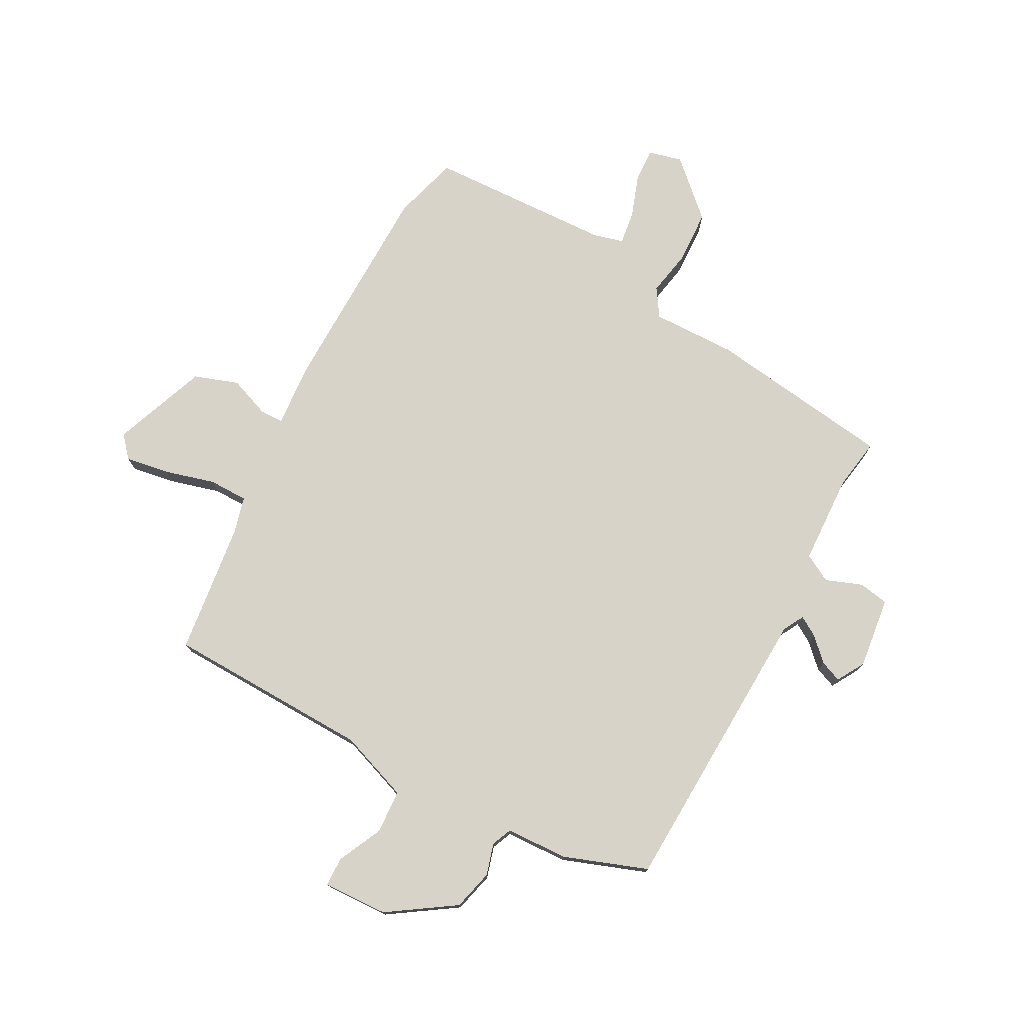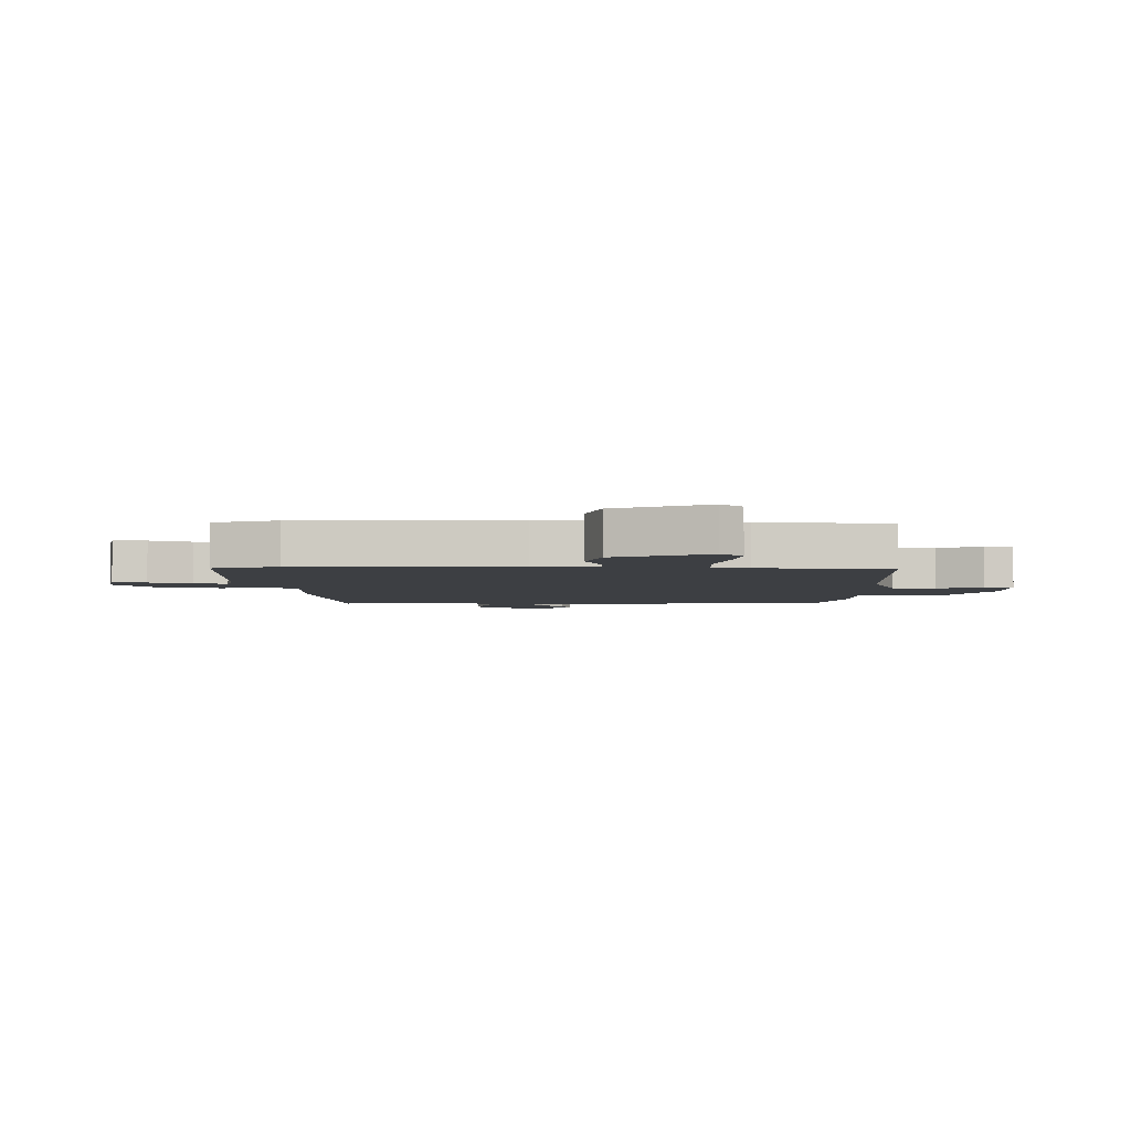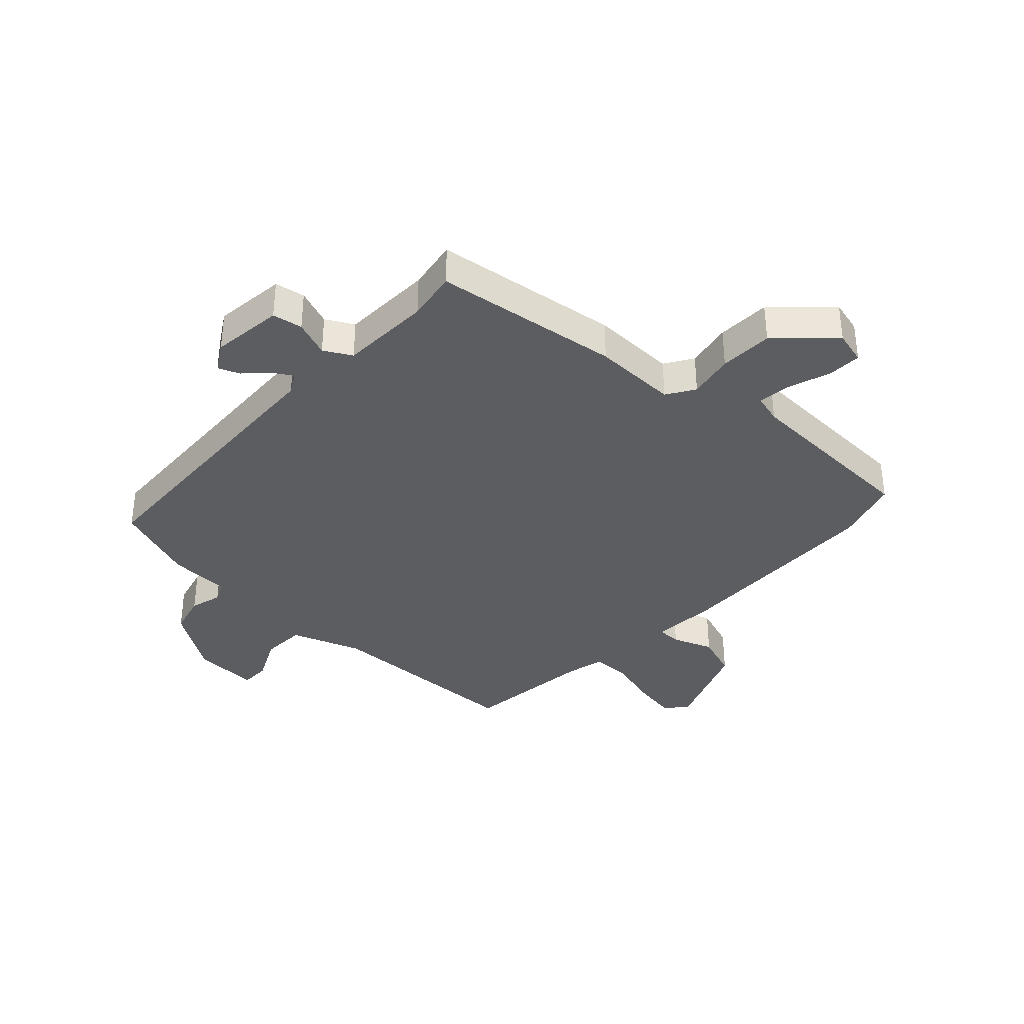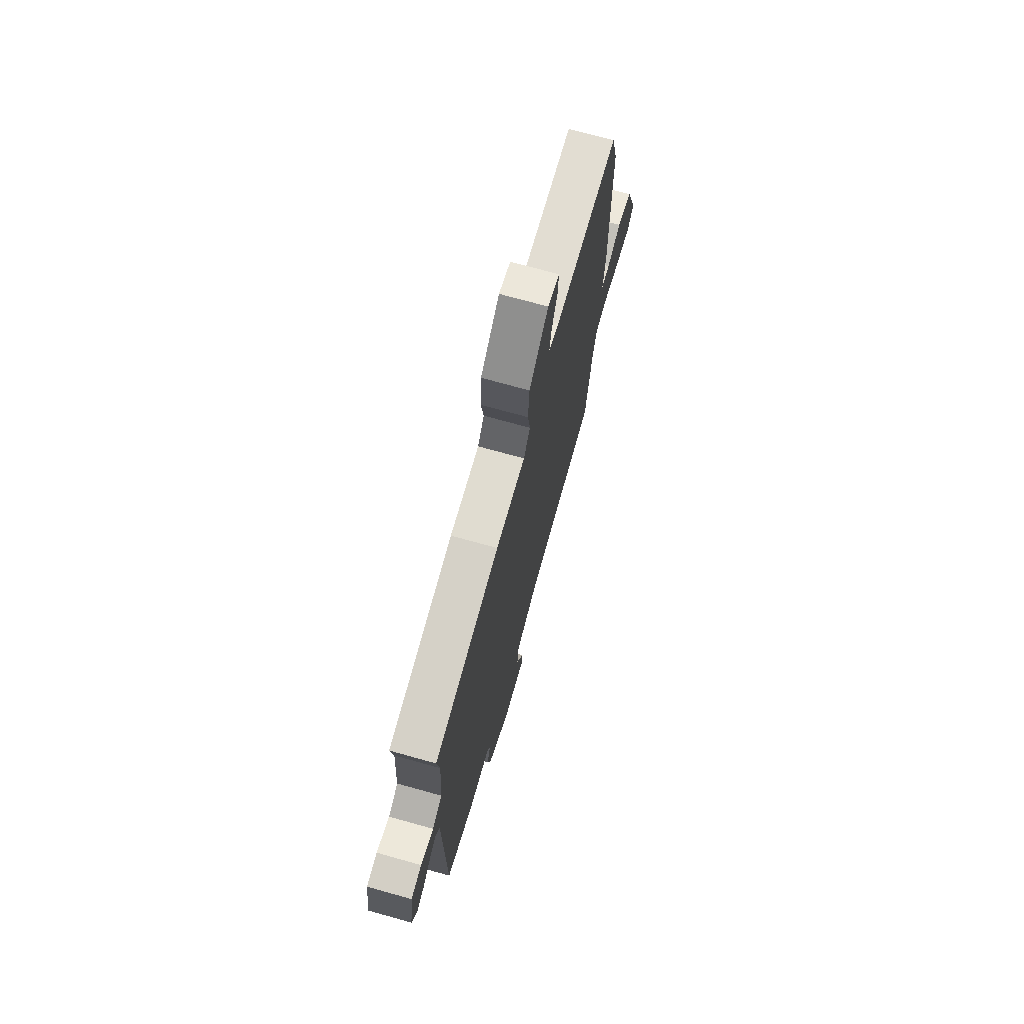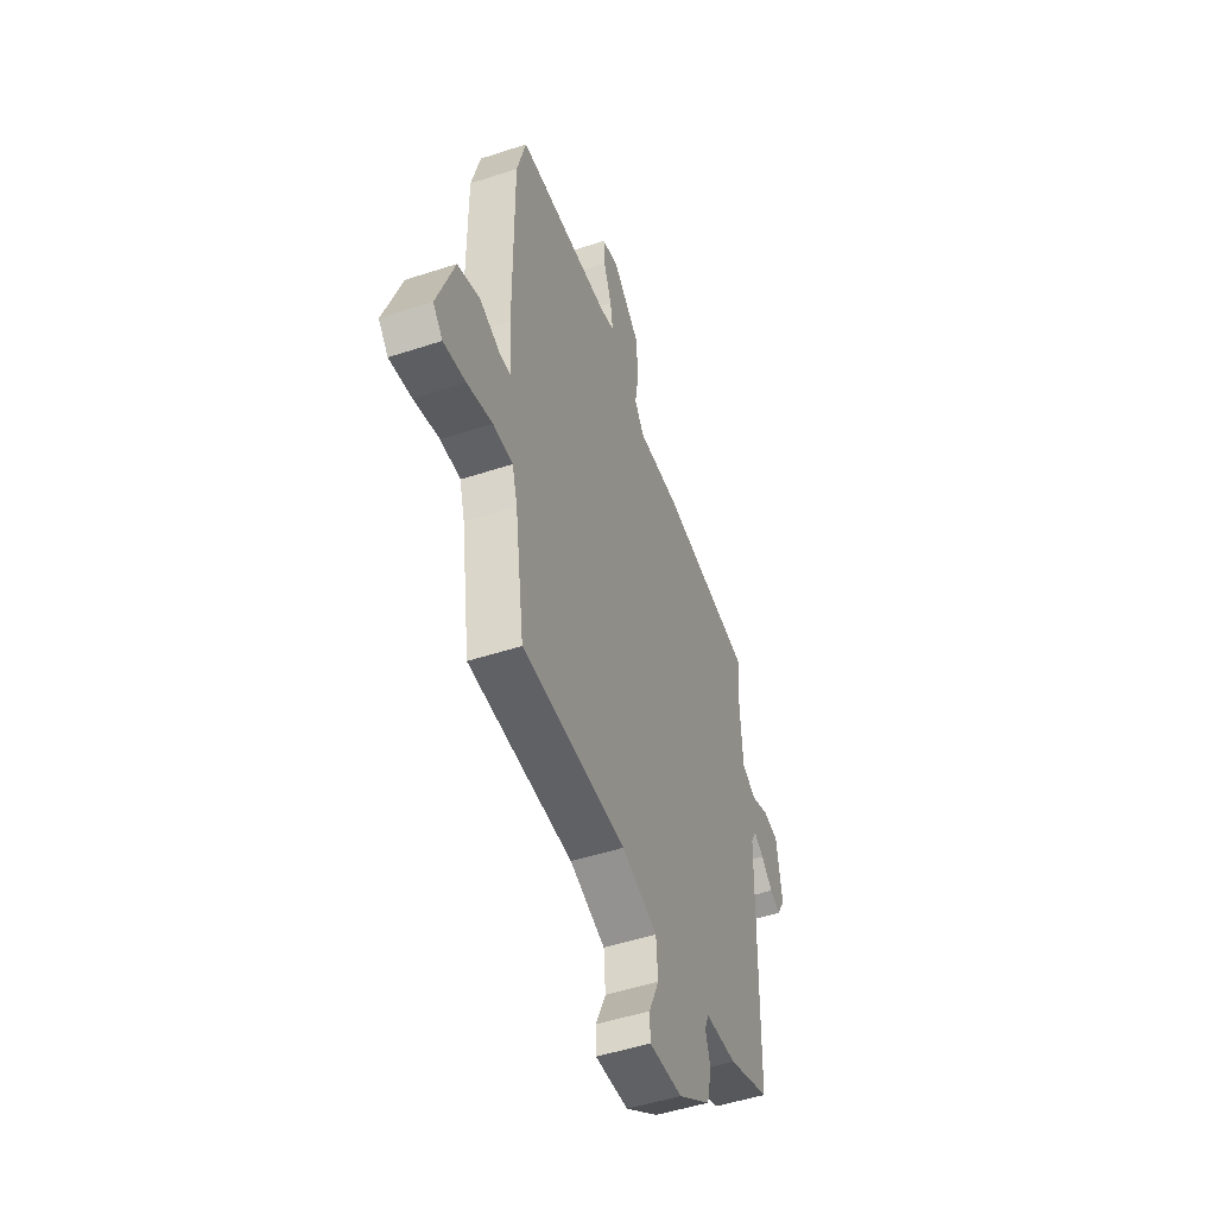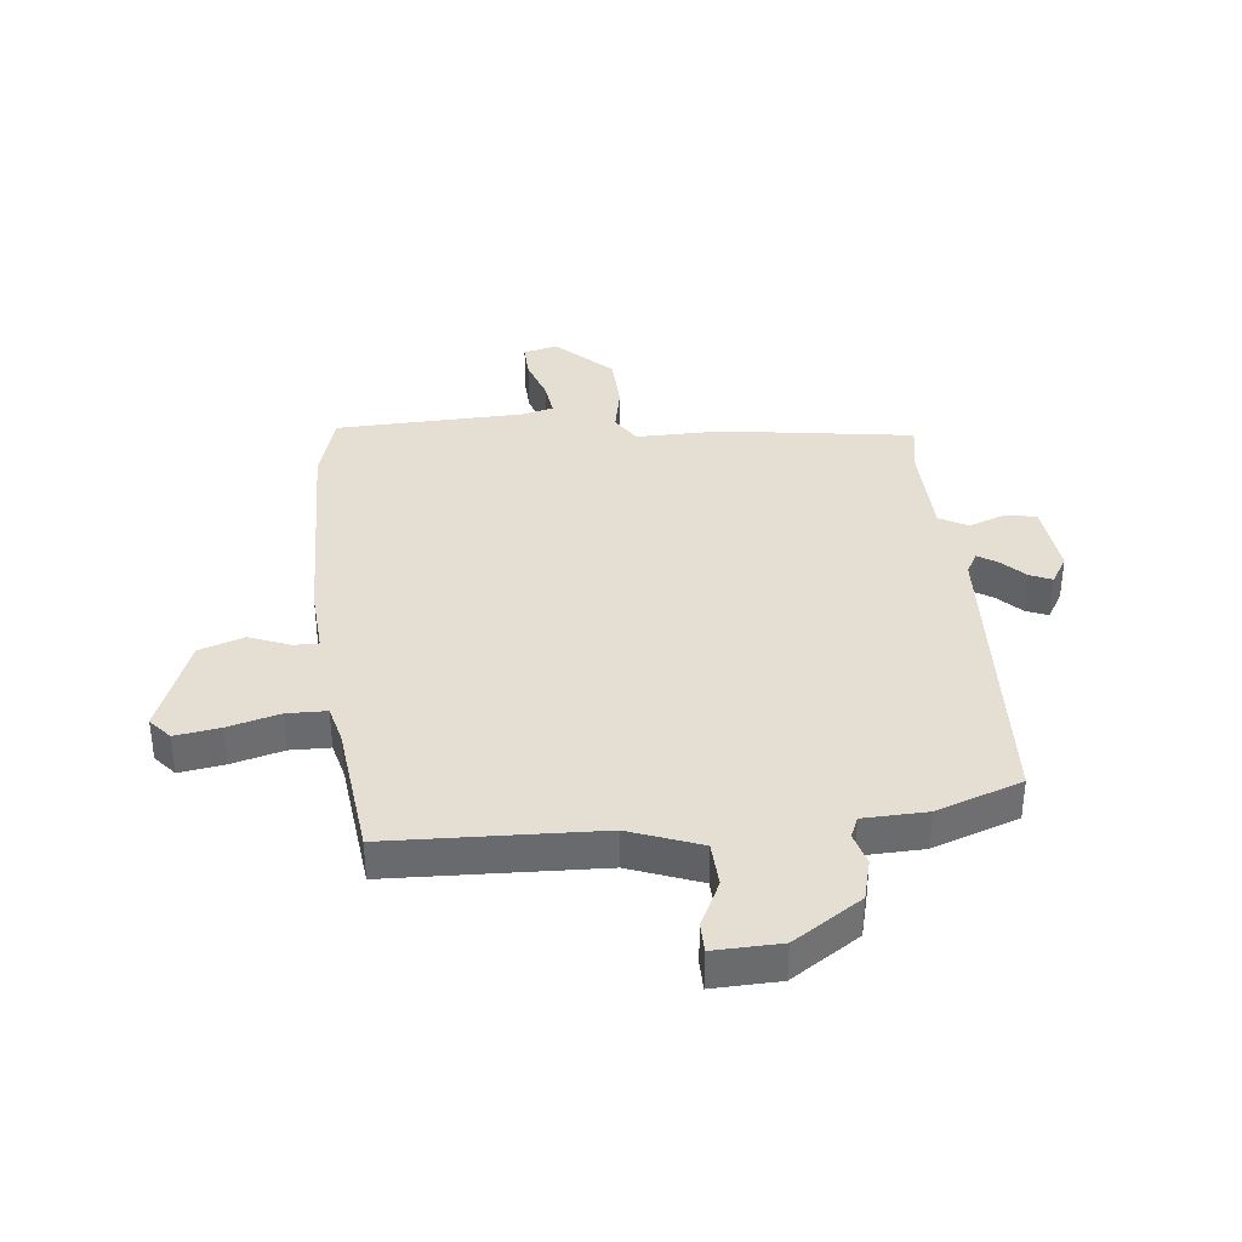
<metadata>
{"format":"obj","ext":"obj","renderer":"f3d","projection":"perspective","resolution":1024,"background":"white","views":[{"elev":76.2,"azim":-150.5,"up":"+Y"},{"elev":-4.1,"azim":91.7,"up":"+Y"},{"elev":-36.5,"azim":-41.5,"up":"+Y"},{"elev":72.1,"azim":-74.4,"up":"+Z"},{"elev":-49.8,"azim":109.9,"up":"+Z"},{"elev":37.2,"azim":175.8,"up":"+Y"}]}
</metadata>
<code>
v 0.442 0.07 -0.524
v 0.089 0.07 -0.526
v -0.032 0.07 -0.567
v -0.038 0.07 -0.642
v -0.003 0.07 -0.72
v -0.005 0.07 -0.77
v -0.117 0.07 -0.763
v -0.229 0.07 -0.685
v -0.245 0.07 -0.615
v -0.228 0.07 -0.561
v -0.242 0.07 -0.526
v -0.349 0.07 -0.519
v -0.491 0.07 -0.464
v -0.5 0.07 0.043
v -0.519 0.07 0.079
v -0.553 0.07 0.059
v -0.592 0.07 0.022
v -0.629 0.07 0.008
v -0.656 0.07 0.056
v -0.638 0.07 0.179
v -0.586 0.07 0.187
v -0.524 0.07 0.162
v -0.476 0.07 0.187
v -0.466 0.07 0.344
v -0.478 0.07 0.431
v -0.156 0.07 0.467
v -0.011 0.07 0.461
v 0.021 0.07 0.508
v 0.008 0.07 0.587
v 0.014 0.07 0.679
v 0.108 0.07 0.763
v 0.165 0.07 0.747
v 0.161 0.07 0.689
v 0.134 0.07 0.617
v 0.125 0.07 0.56
v 0.175 0.07 0.545
v 0.493 0.07 0.525
v 0.523 0.07 0.412
v 0.521 0.07 0.038
v 0.51 0.07 -0.072
v 0.551 0.07 -0.073
v 0.621 0.07 -0.048
v 0.696 0.07 -0.076
v 0.754 0.07 -0.24
v 0.721 0.07 -0.276
v 0.646 0.07 -0.262
v 0.56 0.07 -0.236
v 0.493 0.07 -0.235
v 0.475 0.07 -0.298
v 0.442 0 -0.524
v 0.089 0 -0.526
v -0.032 0 -0.567
v -0.038 0 -0.642
v -0.003 0 -0.72
v -0.005 0 -0.77
v -0.117 0 -0.763
v -0.229 0 -0.685
v -0.245 0 -0.615
v -0.228 0 -0.561
v -0.242 0 -0.526
v -0.349 0 -0.519
v -0.491 0 -0.464
v -0.5 0 0.043
v -0.519 0 0.079
v -0.553 0 0.059
v -0.592 0 0.022
v -0.629 0 0.008
v -0.656 0 0.056
v -0.638 0 0.179
v -0.586 0 0.187
v -0.524 0 0.162
v -0.476 0 0.187
v -0.466 0 0.344
v -0.478 0 0.431
v -0.156 0 0.467
v -0.011 0 0.461
v 0.021 0 0.508
v 0.008 0 0.587
v 0.014 0 0.679
v 0.108 0 0.763
v 0.165 0 0.747
v 0.161 0 0.689
v 0.134 0 0.617
v 0.125 0 0.56
v 0.175 0 0.545
v 0.493 0 0.525
v 0.523 0 0.412
v 0.521 0 0.038
v 0.51 0 -0.072
v 0.551 0 -0.073
v 0.621 0 -0.048
v 0.696 0 -0.076
v 0.754 0 -0.24
v 0.721 0 -0.276
v 0.646 0 -0.262
v 0.56 0 -0.236
v 0.493 0 -0.235
v 0.475 0 -0.298
f 45 46 47
f 44 45 47
f 43 44 47
f 42 43 47
f 41 42 47
f 40 41 47 48
f 40 48 49
f 39 40 49
f 38 39 49
f 37 38 49
f 36 37 49
f 32 33 34
f 31 32 34
f 30 31 34
f 29 30 34
f 28 29 34
f 27 28 34 35
f 24 25 26 27
f 23 24 27
f 20 21 22
f 19 20 22
f 18 19 22
f 17 18 22
f 16 17 22
f 15 16 22 23
f 14 15 23 27
f 49 1 2
f 36 49 2
f 35 36 2
f 27 35 2
f 14 27 2
f 13 14 2
f 12 13 2
f 11 12 2
f 8 9 10
f 7 8 10
f 6 7 10
f 5 6 10
f 4 5 10
f 3 4 10 11
f 2 3 11
f 96 95 94
f 96 94 93
f 96 93 92
f 96 92 91
f 96 91 90
f 97 96 90 89
f 98 97 89
f 98 89 88
f 98 88 87
f 98 87 86
f 98 86 85
f 83 82 81
f 83 81 80
f 83 80 79
f 83 79 78
f 83 78 77
f 84 83 77 76
f 76 75 74 73
f 76 73 72
f 71 70 69
f 71 69 68
f 71 68 67
f 71 67 66
f 71 66 65
f 72 71 65 64
f 76 72 64 63
f 51 50 98
f 51 98 85
f 51 85 84
f 51 84 76
f 51 76 63
f 51 63 62
f 51 62 61
f 51 61 60
f 59 58 57
f 59 57 56
f 59 56 55
f 59 55 54
f 59 54 53
f 60 59 53 52
f 60 52 51
f 1 50 51 2
f 2 51 52 3
f 3 52 53 4
f 4 53 54 5
f 5 54 55 6
f 6 55 56 7
f 7 56 57 8
f 8 57 58 9
f 9 58 59 10
f 10 59 60 11
f 11 60 61 12
f 12 61 62 13
f 13 62 63 14
f 14 63 64 15
f 15 64 65 16
f 16 65 66 17
f 17 66 67 18
f 18 67 68 19
f 19 68 69 20
f 20 69 70 21
f 21 70 71 22
f 22 71 72 23
f 23 72 73 24
f 24 73 74 25
f 25 74 75 26
f 26 75 76 27
f 27 76 77 28
f 28 77 78 29
f 29 78 79 30
f 30 79 80 31
f 31 80 81 32
f 32 81 82 33
f 33 82 83 34
f 34 83 84 35
f 35 84 85 36
f 36 85 86 37
f 37 86 87 38
f 38 87 88 39
f 39 88 89 40
f 40 89 90 41
f 41 90 91 42
f 42 91 92 43
f 43 92 93 44
f 44 93 94 45
f 45 94 95 46
f 46 95 96 47
f 47 96 97 48
f 48 97 98 49
f 49 98 50 1

</code>
